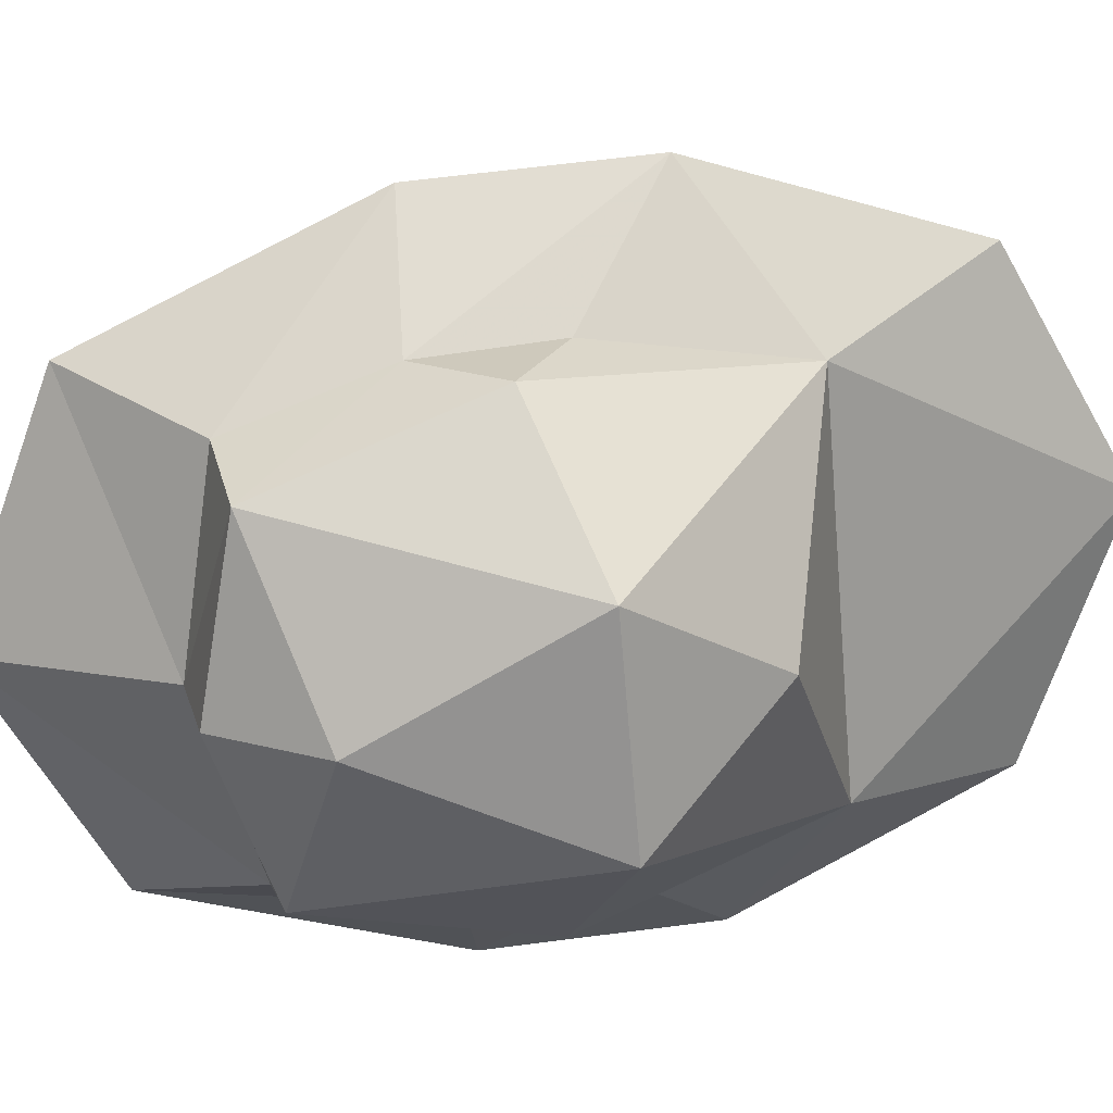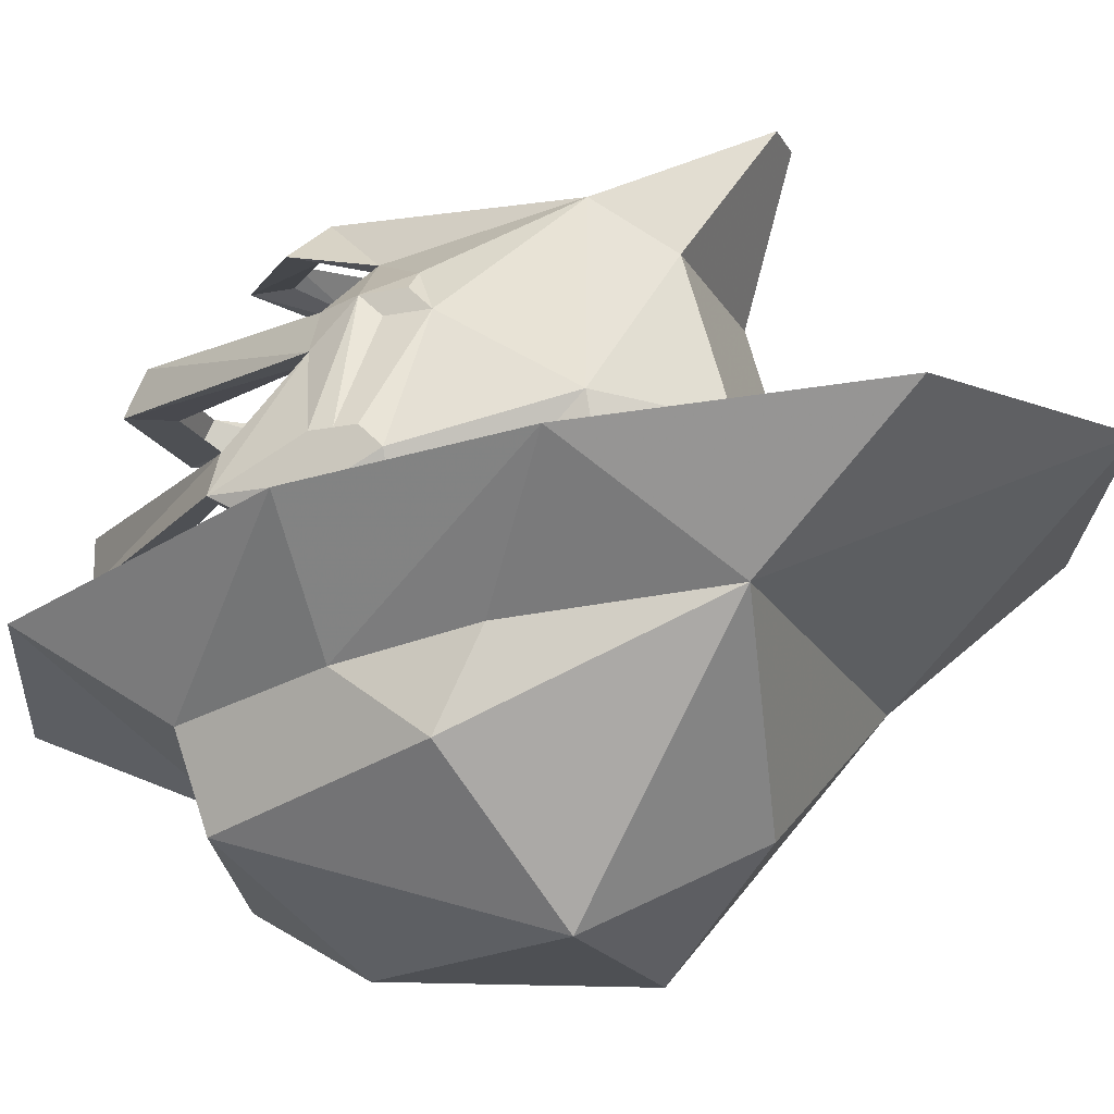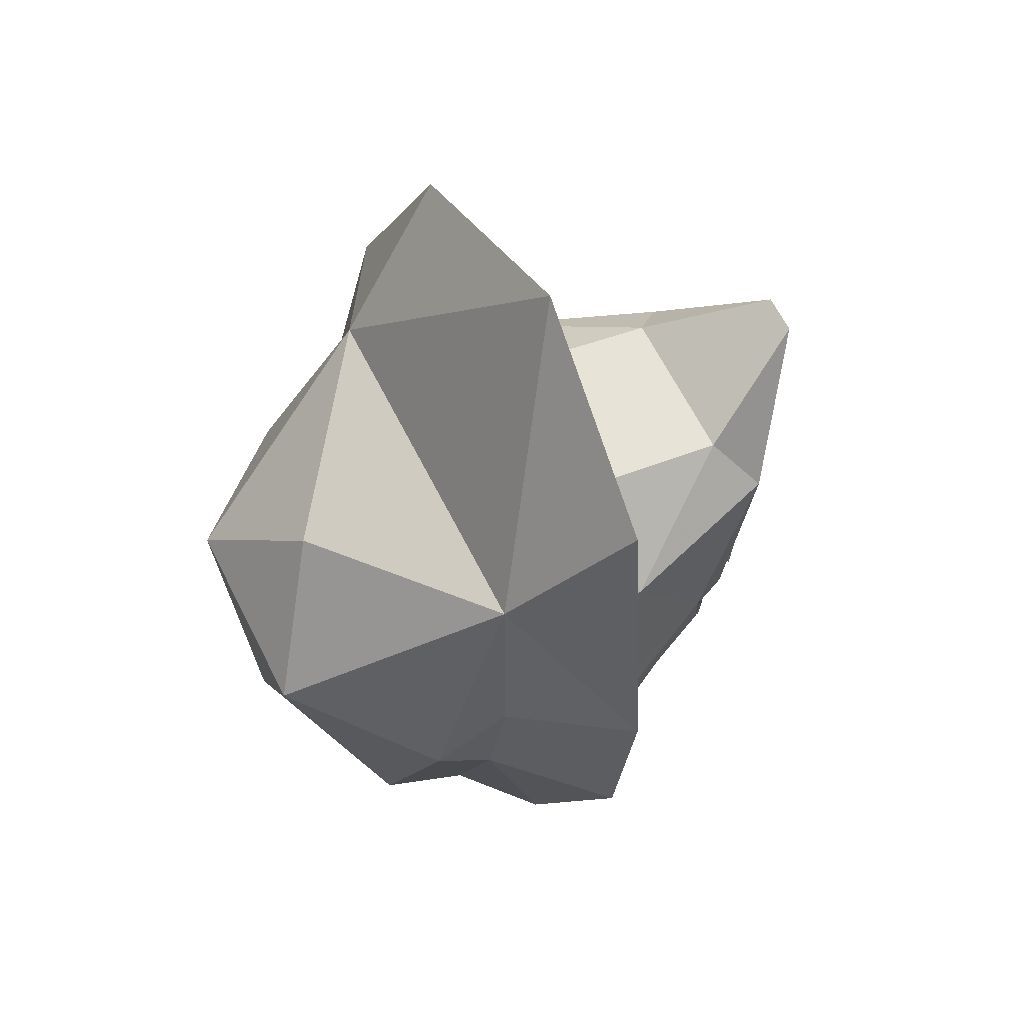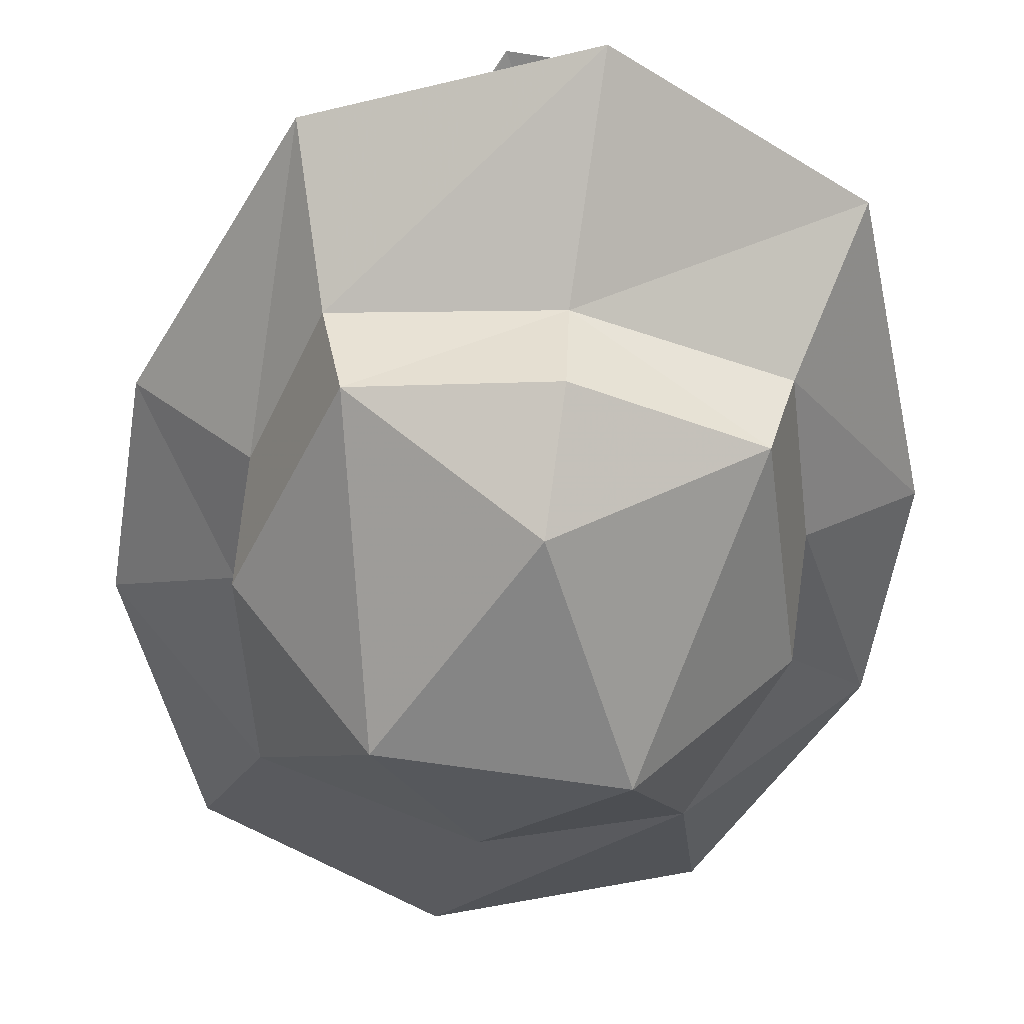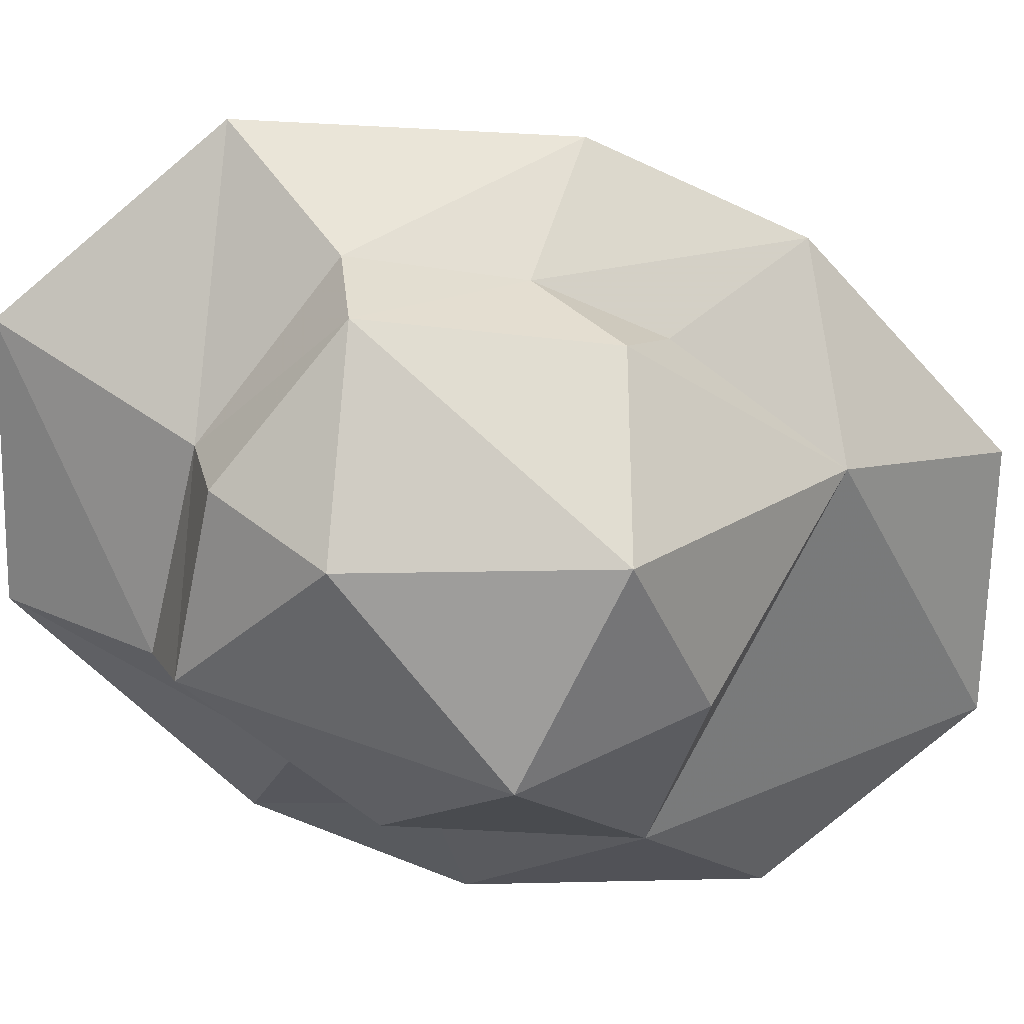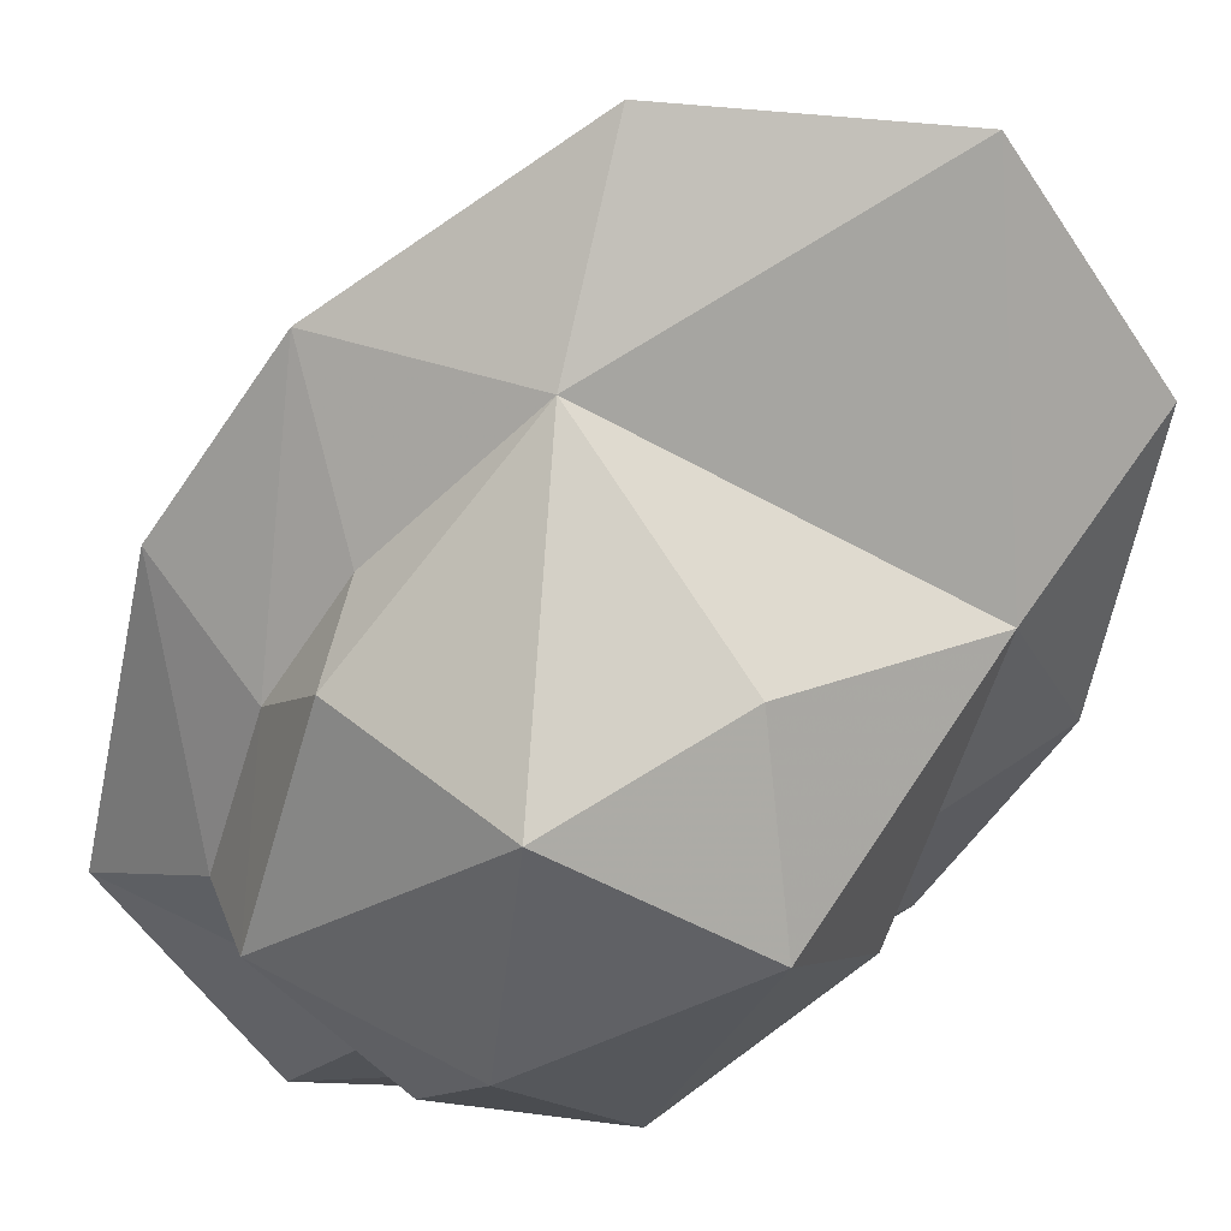
<metadata>
{"format":"obj","ext":"obj","renderer":"f3d","projection":"perspective","resolution":1024,"background":"white","views":[{"elev":-66.4,"azim":-85.2,"up":"+Y"},{"elev":-18.7,"azim":-69.3,"up":"+Y"},{"elev":65.7,"azim":63.0,"up":"+Z"},{"elev":-61.7,"azim":171.0,"up":"+Y"},{"elev":-70.6,"azim":-115.7,"up":"+Y"},{"elev":-48.2,"azim":-33.0,"up":"+Y"}]}
</metadata>
<code>
v 0.08594 -1.453 -0.03125
v 0.0625 -1.492 -0.07812
v 0.07031 -1.461 -0.08594
v 0.08594 -1.43 -0.1328
v 0.125 -1.414 -0.03125
v 0.08594 -1.445 0.01562
v 0.08594 -1.477 0
v 0.03906 -1.523 0.02344
v 0 -1.523 -0.05469
v 0 -1.5 -0.09375
v 0 -1.469 -0.1016
v 0 -1.438 -0.1719
v -0.07031 -1.461 -0.08594
v -0.0625 -1.492 -0.07812
v -0.08594 -1.453 -0.03125
v -0.125 -1.414 -0.03125
v -0.08594 -1.43 -0.1328
v -0.03906 -1.523 0.02344
v -0.08594 -1.477 0
v -0.08594 -1.445 0.01562
v -0.125 -1.406 0.04688
v 0 -1.492 0.07031
v -0.07031 -1.438 0.08594
v -0.08594 -1.391 0.1406
v 0 -1.383 0.1797
v 0.07031 -1.438 0.08594
v 0.08594 -1.391 0.1406
v 0.125 -1.406 0.04688
v 0.0625 -1.438 0.04688
v 0.07031 -1.375 0.03906
v 0.03125 -1.375 0.07031
v 0.02344 -1.43 0.07031
v -0.03125 -1.375 0.07031
v -0.02344 -1.43 0.07031
v -0.0625 -1.438 0.04688
v -0.07031 -1.375 0.03906
v -0.07031 -1.43 -0.01562
v -0.08594 -1.391 -0.01562
v -0.08594 -1.398 -0.03125
v -0.08594 -1.398 -0.07031
v -0.07812 -1.398 -0.07031
v -0.02344 -1.398 -0.1406
v -0.01562 -1.398 -0.1328
v 0.01562 -1.398 -0.1328
v 0.02344 -1.398 -0.1406
v 0.07812 -1.398 -0.07031
v 0.08594 -1.398 -0.07031
v 0.07031 -1.43 -0.01562
v 0.08594 -1.398 -0.03125
v 0.08594 -1.391 -0.01562
v 0.03125 -1.32 0.05469
v -0.03125 -1.32 0.05469
v -0.04688 -1.305 0.03125
v -0.07031 -1.344 -0.007812
v -0.08594 -1.383 -0.02344
v -0.08594 -1.391 -0.03125
v -0.08594 -1.383 -0.03906
v -0.07031 -1.352 -0.04688
v -0.07812 -1.383 -0.07031
v -0.02344 -1.383 -0.1406
v 0.02344 -1.383 -0.1406
v 0.07031 -1.383 -0.07031
v 0.0625 -1.352 -0.04688
v 0.08594 -1.383 -0.03906
v 0.08594 -1.391 -0.03125
v 0.08594 -1.383 -0.02344
v 0.07031 -1.344 -0.007812
v 0.04688 -1.305 0.03125
v 0.007812 -1.273 0.07812
v -0.007812 -1.273 0.07812
v 0.0625 -1.336 -0.03125
v 0.08594 -1.383 -0.03125
v 0.07031 -1.344 -0.01562
v 0.0625 -1.336 -0.01562
v 0.0625 -1.328 -0.01562
v 0.03906 -1.312 -0.03906
v 0.02344 -1.289 -0.0625
v 0.03906 -1.305 -0.07031
v 0 -1.289 -0.08594
v 0 -1.297 -0.1016
v -0.03906 -1.305 -0.07031
v -0.02344 -1.289 -0.0625
v -0.03906 -1.312 -0.03906
v -0.0625 -1.328 -0.01562
v -0.07031 -1.336 -0.01562
v -0.07031 -1.344 -0.01562
v -0.08594 -1.383 -0.03125
v -0.07031 -1.336 -0.03125
v -0.0625 -1.336 -0.04688
v -0.02344 -1.328 -0.125
v -0.02344 -1.344 -0.1328
v -0.0625 -1.352 -0.04688
v -0.07031 -1.383 -0.07031
v 0.02344 -1.328 -0.125
v 0.02344 -1.344 -0.1328
v 0.01562 -1.344 -0.1172
v -0.01562 -1.344 -0.1172
v 0.0625 -1.336 -0.04688
v 0.07031 -1.344 -0.02344
v 0.04688 -1.336 -0.04688
v 0.03125 -1.312 -0.03906
v 0.03125 -1.305 -0.0625
v 0 -1.297 -0.08594
v -0.03125 -1.305 -0.0625
v -0.03125 -1.312 -0.03906
v -0.04688 -1.336 -0.04688
v -0.07031 -1.344 -0.02344
v 0.0625 -1.383 -0.07031
v 0.05469 -1.352 -0.04688
f 1 2 3
f 1 6 7
f 1 7 2
f 2 10 11
f 2 11 3
f 13 14 15
f 13 11 14
f 14 11 10
f 14 19 15
f 15 19 20
f 19 23 20
f 26 7 6
f 1 3 4
f 1 4 5
f 1 5 6
f 3 11 12
f 3 12 4
f 13 15 16
f 13 16 17
f 13 17 11
f 15 20 21
f 15 21 16
f 20 23 21
f 21 23 24
f 24 23 25
f 25 23 26
f 25 26 27
f 27 26 28
f 28 26 6
f 28 6 5
f 11 17 12
f 37 40 41
f 46 47 48
f 36 52 53
f 36 53 54
f 36 54 38
f 40 57 58
f 40 58 59
f 40 59 42
f 42 59 60
f 42 60 61
f 42 61 45
f 45 61 62
f 45 62 47
f 47 62 63
f 47 63 64
f 47 64 49
f 50 67 30
f 30 67 68
f 30 68 51
f 51 68 69
f 51 69 70
f 51 70 52
f 52 70 53
f 64 63 71
f 65 72 66
f 67 75 68
f 68 75 76
f 68 76 77
f 77 76 78
f 77 78 79
f 79 78 80
f 79 80 81
f 79 81 82
f 82 81 83
f 82 83 53
f 53 83 84
f 53 84 54
f 55 87 56
f 57 88 58
f 58 88 89
f 58 89 90
f 58 90 91
f 91 90 94
f 91 94 95
f 63 95 94
f 63 94 98
f 63 98 71
f 71 98 76
f 71 76 75
f 73 99 74
f 83 89 88
f 83 88 84
f 85 107 86
f 2 7 8
f 2 8 9
f 2 9 10
f 14 10 9
f 14 9 18
f 14 18 19
f 18 8 22
f 18 22 23
f 18 23 19
f 22 26 23
f 26 22 8
f 26 8 7
f 9 8 18
f 41 40 42
f 41 42 43
f 43 42 44
f 44 42 45
f 44 45 46
f 46 45 47
f 58 91 92
f 91 95 96
f 91 96 97
f 91 97 92
f 76 101 78
f 78 101 102
f 78 102 80
f 80 102 103
f 80 103 104
f 80 104 81
f 81 104 105
f 81 105 83
f 63 109 95
f 95 109 96
f 29 30 31
f 29 31 32
f 32 31 33
f 32 33 34
f 34 33 35
f 35 33 36
f 35 36 37
f 37 36 38
f 37 38 39
f 37 39 40
f 48 47 49
f 48 49 50
f 48 50 30
f 48 30 29
f 30 51 31
f 31 51 52
f 31 52 33
f 33 52 36
f 39 57 40
f 58 92 93
f 58 93 59
f 98 100 76
f 76 100 101
f 83 105 106
f 83 106 89
f 62 108 63
f 63 108 109
f 38 54 55
f 38 55 56
f 38 56 39
f 39 56 57
f 49 64 65
f 49 65 50
f 50 65 66
f 50 66 67
f 64 71 72
f 64 72 65
f 66 72 73
f 66 73 67
f 67 73 74
f 67 74 75
f 54 84 85
f 54 85 86
f 54 86 55
f 55 86 87
f 56 87 57
f 57 87 88
f 71 75 74
f 71 74 99
f 71 99 72
f 72 99 73
f 84 88 85
f 85 88 107
f 86 107 87
f 87 107 88

</code>
